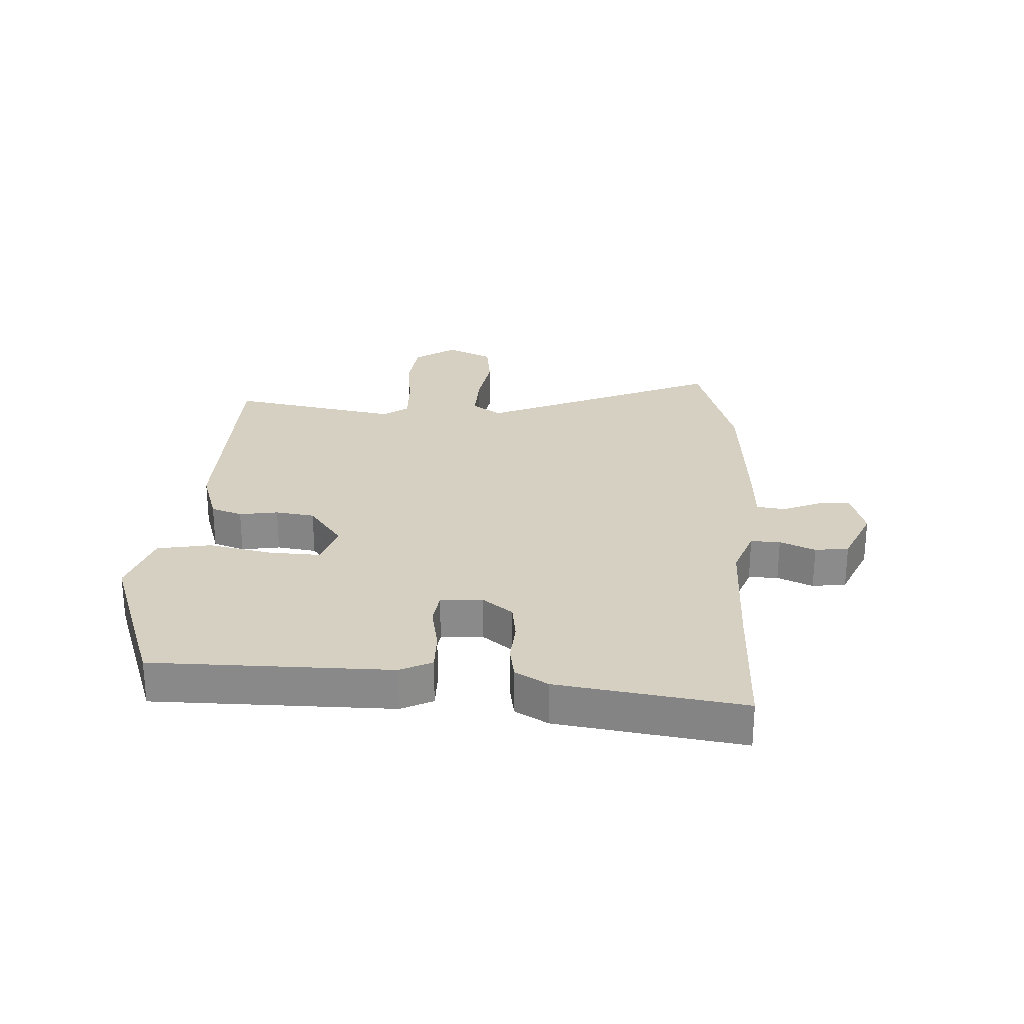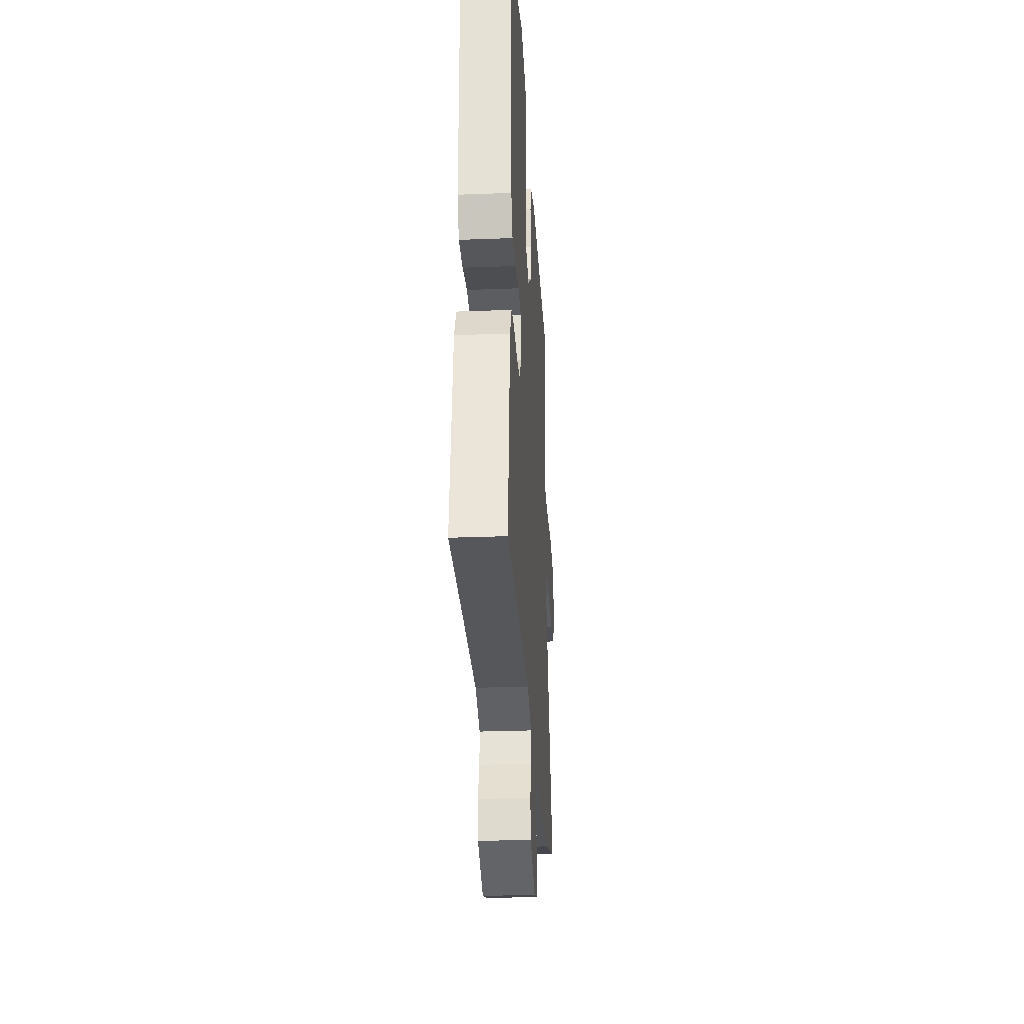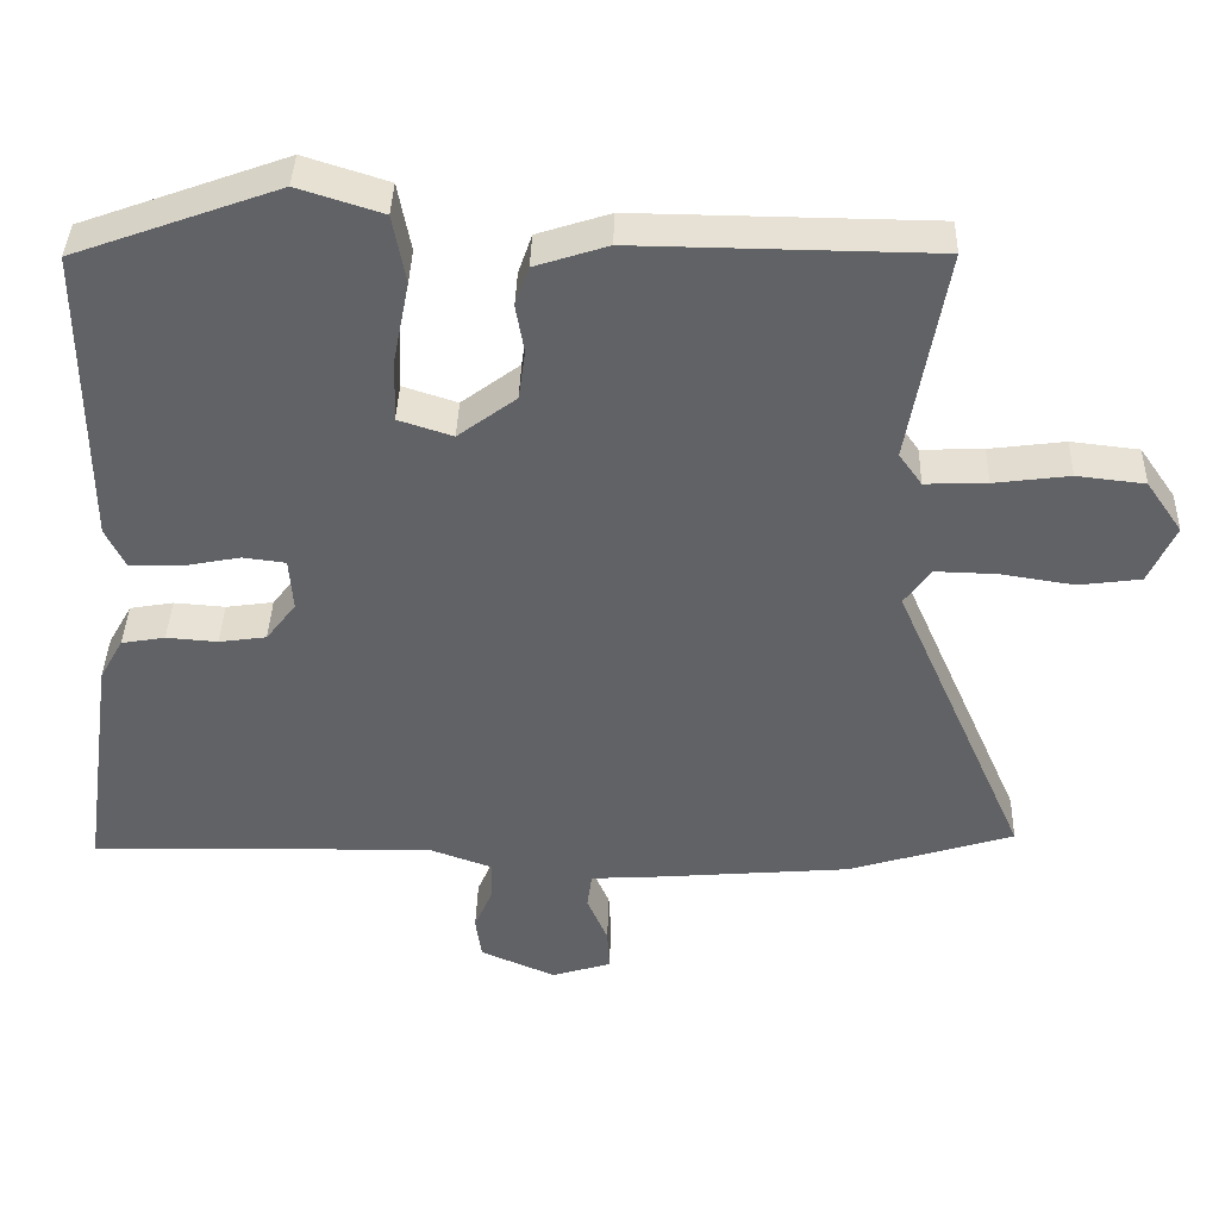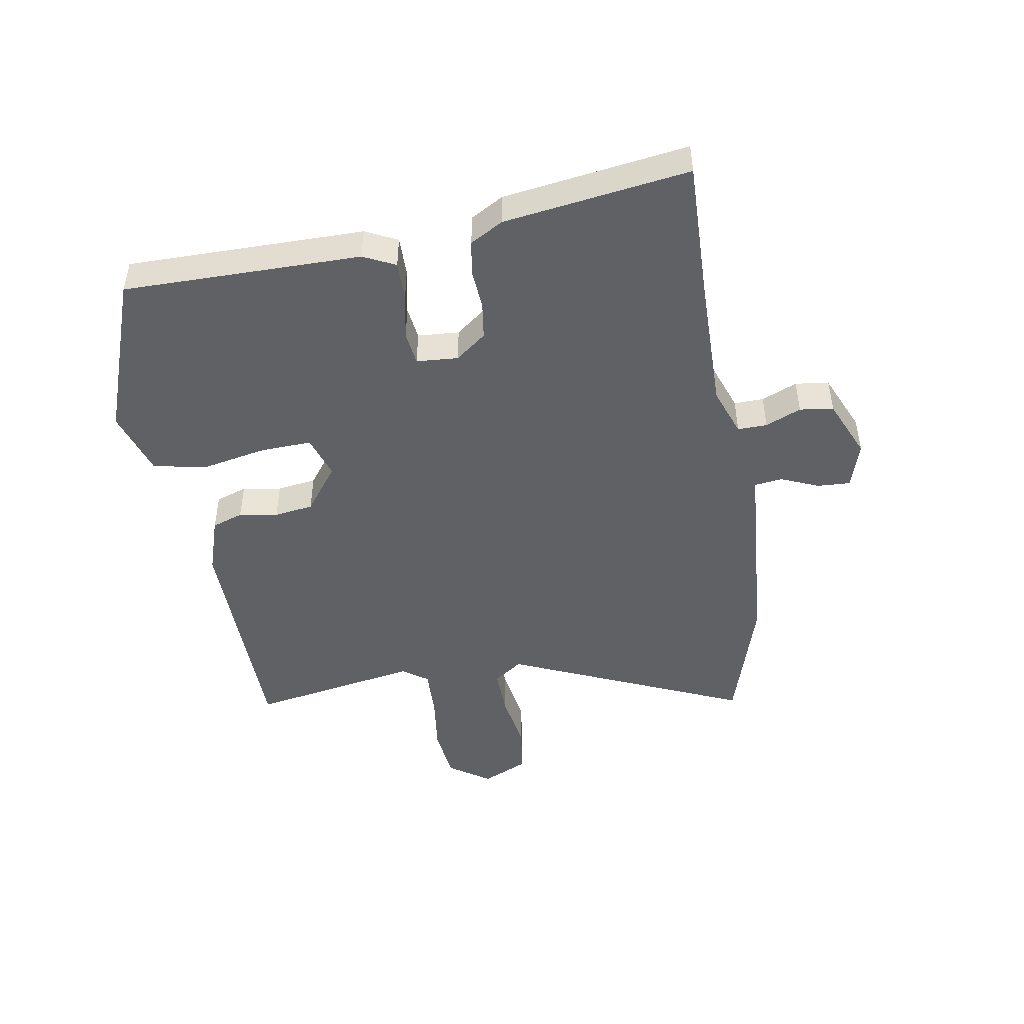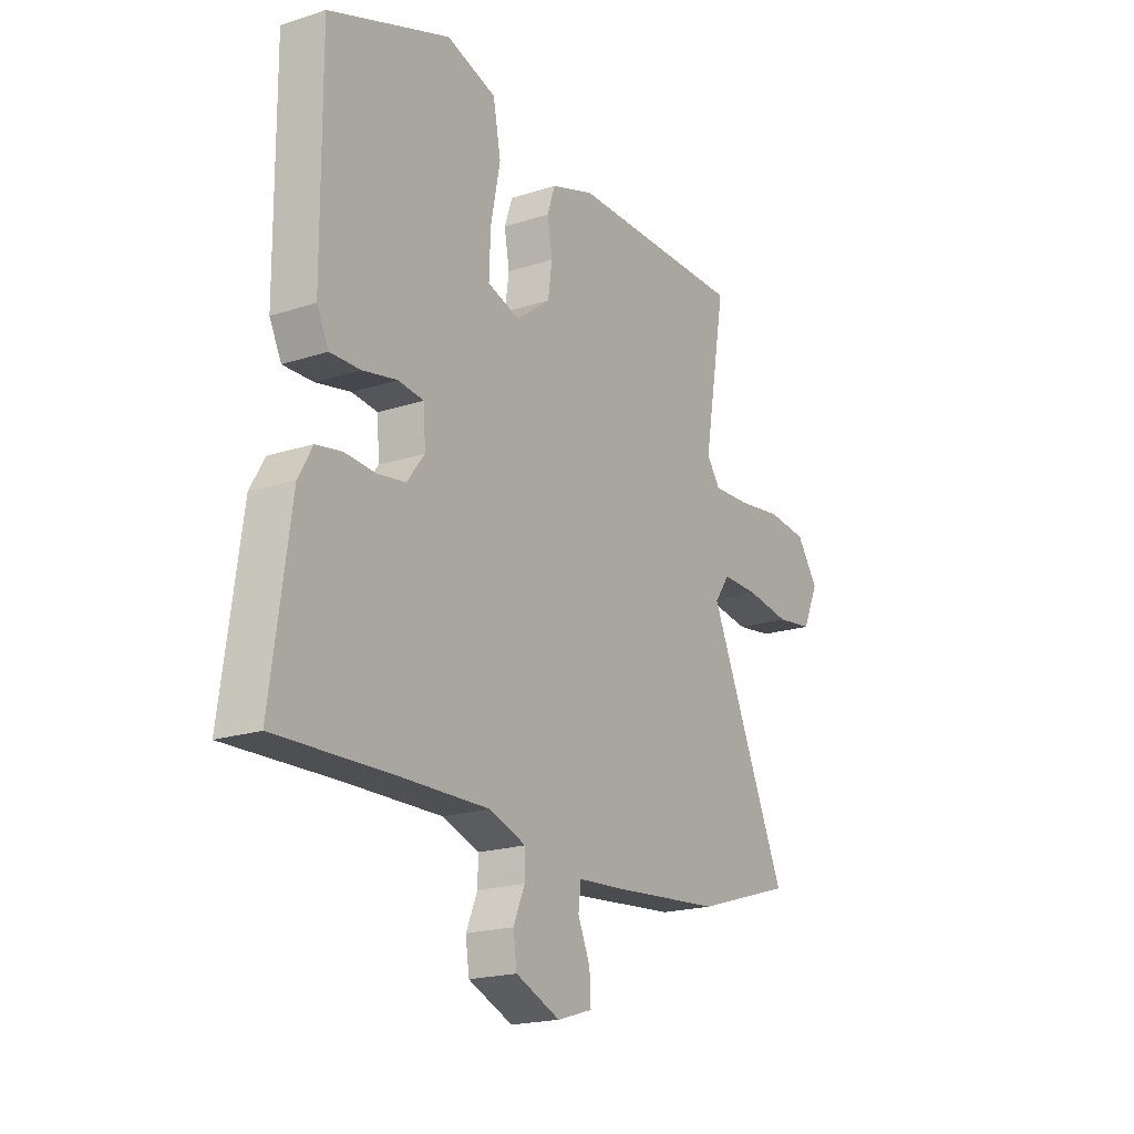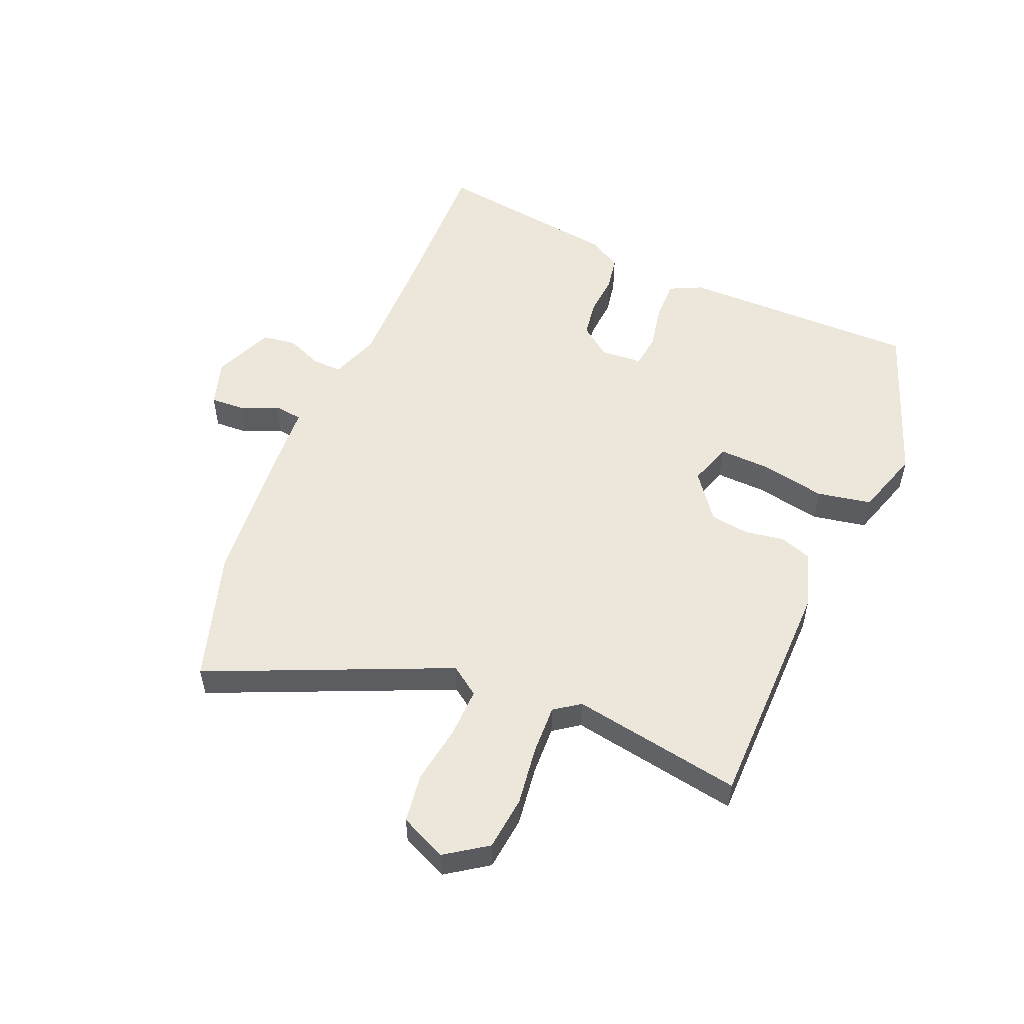
<metadata>
{"format":"obj","ext":"obj","renderer":"f3d","projection":"perspective","resolution":1024,"background":"white","views":[{"elev":26.5,"azim":93.5,"up":"+Y"},{"elev":-28.2,"azim":93.3,"up":"+Z"},{"elev":39.1,"azim":-178.3,"up":"+Z"},{"elev":-47.2,"azim":99.8,"up":"+Y"},{"elev":-19.4,"azim":121.5,"up":"+Z"},{"elev":53.6,"azim":-67.1,"up":"+Y"}]}
</metadata>
<code>
v 0.543 0.07 -0.501
v 0.306 0.07 -0.494
v 0.09 0.07 -0.491
v 0.009 0.07 -0.52
v 0.01 0.07 -0.569
v 0.035 0.07 -0.628
v 0.027 0.07 -0.684
v -0.071 0.07 -0.726
v -0.149 0.07 -0.702
v -0.146 0.07 -0.647
v -0.119 0.07 -0.584
v -0.125 0.07 -0.537
v -0.22 0.07 -0.531
v -0.469 0.07 -0.51
v -0.685 0.07 -0.443
v -0.511 0.07 -0.048
v -0.545 0.07 0
v -0.626 0.07 -0.002
v -0.723 0.07 -0.017
v -0.804 0.07 -0.006
v -0.839 0.07 0.071
v -0.792 0.07 0.139
v -0.703 0.07 0.149
v -0.604 0.07 0.136
v -0.523 0.07 0.133
v -0.493 0.07 0.175
v -0.542 0.07 0.456
v -0.153 0.07 0.46
v -0.058 0.07 0.429
v -0.04 0.07 0.377
v -0.051 0.07 0.313
v -0.042 0.07 0.248
v 0.034 0.07 0.191
v 0.105 0.07 0.214
v 0.102 0.07 0.298
v 0.081 0.07 0.405
v 0.098 0.07 0.495
v 0.208 0.07 0.53
v 0.475 0.07 0.433
v 0.473 0.07 0.039
v 0.447 0.07 -0.014
v 0.381 0.07 -0.013
v 0.305 0.07 0.002
v 0.249 0.07 -0.005
v 0.244 0.07 -0.074
v 0.283 0.07 -0.125
v 0.345 0.07 -0.134
v 0.412 0.07 -0.129
v 0.469 0.07 -0.139
v 0.5 0.07 -0.194
v 0.543 0 -0.501
v 0.306 0 -0.494
v 0.09 0 -0.491
v 0.009 0 -0.52
v 0.01 0 -0.569
v 0.035 0 -0.628
v 0.027 0 -0.684
v -0.071 0 -0.726
v -0.149 0 -0.702
v -0.146 0 -0.647
v -0.119 0 -0.584
v -0.125 0 -0.537
v -0.22 0 -0.531
v -0.469 0 -0.51
v -0.685 0 -0.443
v -0.511 0 -0.048
v -0.545 0 0
v -0.626 0 -0.002
v -0.723 0 -0.017
v -0.804 0 -0.006
v -0.839 0 0.071
v -0.792 0 0.139
v -0.703 0 0.149
v -0.604 0 0.136
v -0.523 0 0.133
v -0.493 0 0.175
v -0.542 0 0.456
v -0.153 0 0.46
v -0.058 0 0.429
v -0.04 0 0.377
v -0.051 0 0.313
v -0.042 0 0.248
v 0.034 0 0.191
v 0.105 0 0.214
v 0.102 0 0.298
v 0.081 0 0.405
v 0.098 0 0.495
v 0.208 0 0.53
v 0.475 0 0.433
v 0.473 0 0.039
v 0.447 0 -0.014
v 0.381 0 -0.013
v 0.305 0 0.002
v 0.249 0 -0.005
v 0.244 0 -0.074
v 0.283 0 -0.125
v 0.345 0 -0.134
v 0.412 0 -0.129
v 0.469 0 -0.139
v 0.5 0 -0.194
f 50 1 2
f 49 50 2
f 48 49 2
f 47 48 2
f 46 47 2 3
f 45 46 3 4
f 44 45 4
f 41 42 43
f 40 41 43
f 39 40 43
f 38 39 43
f 37 38 43
f 36 37 43
f 35 36 43
f 34 35 43 44
f 33 34 44 4
f 29 30 31
f 28 29 31
f 27 28 31
f 26 27 31
f 25 26 31 32
f 22 23 24
f 21 22 24
f 20 21 24
f 19 20 24
f 18 19 24
f 17 18 24 25
f 32 33 4
f 25 32 4
f 17 25 4
f 16 17 4
f 15 16 4
f 14 15 4
f 13 14 4
f 12 13 4
f 9 10 11
f 8 9 11
f 7 8 11
f 6 7 11
f 5 6 11
f 4 5 11 12
f 52 51 100
f 52 100 99
f 52 99 98
f 52 98 97
f 53 52 97 96
f 54 53 96 95
f 54 95 94
f 93 92 91
f 93 91 90
f 93 90 89
f 93 89 88
f 93 88 87
f 93 87 86
f 93 86 85
f 94 93 85 84
f 54 94 84 83
f 81 80 79
f 81 79 78
f 81 78 77
f 81 77 76
f 82 81 76 75
f 74 73 72
f 74 72 71
f 74 71 70
f 74 70 69
f 74 69 68
f 75 74 68 67
f 54 83 82
f 54 82 75
f 54 75 67
f 54 67 66
f 54 66 65
f 54 65 64
f 54 64 63
f 54 63 62
f 61 60 59
f 61 59 58
f 61 58 57
f 61 57 56
f 61 56 55
f 62 61 55 54
f 1 51 52 2
f 2 52 53 3
f 3 53 54 4
f 4 54 55 5
f 5 55 56 6
f 6 56 57 7
f 7 57 58 8
f 8 58 59 9
f 9 59 60 10
f 10 60 61 11
f 11 61 62 12
f 12 62 63 13
f 13 63 64 14
f 14 64 65 15
f 15 65 66 16
f 16 66 67 17
f 17 67 68 18
f 18 68 69 19
f 19 69 70 20
f 20 70 71 21
f 21 71 72 22
f 22 72 73 23
f 23 73 74 24
f 24 74 75 25
f 25 75 76 26
f 26 76 77 27
f 27 77 78 28
f 28 78 79 29
f 29 79 80 30
f 30 80 81 31
f 31 81 82 32
f 32 82 83 33
f 33 83 84 34
f 34 84 85 35
f 35 85 86 36
f 36 86 87 37
f 37 87 88 38
f 38 88 89 39
f 39 89 90 40
f 40 90 91 41
f 41 91 92 42
f 42 92 93 43
f 43 93 94 44
f 44 94 95 45
f 45 95 96 46
f 46 96 97 47
f 47 97 98 48
f 48 98 99 49
f 49 99 100 50
f 50 100 51 1

</code>
